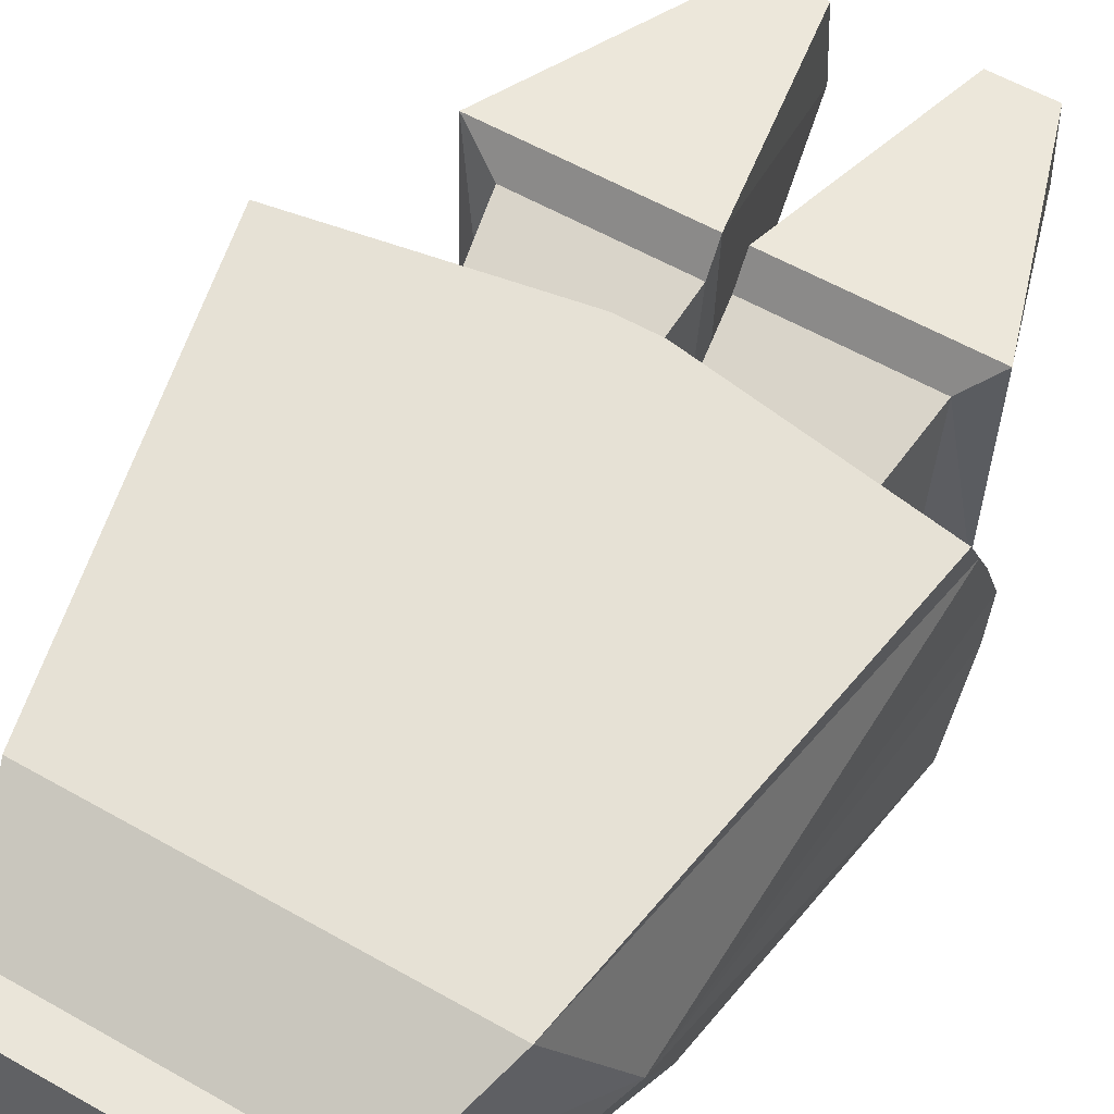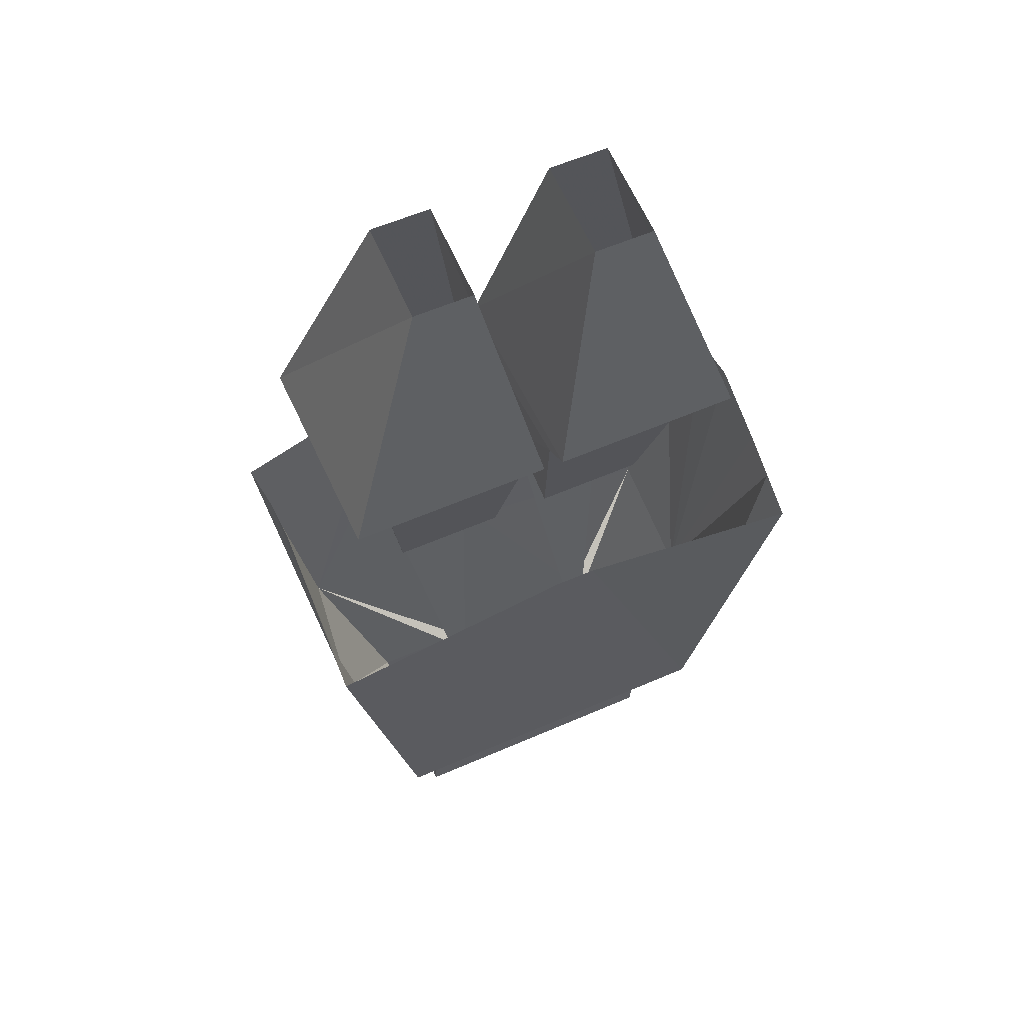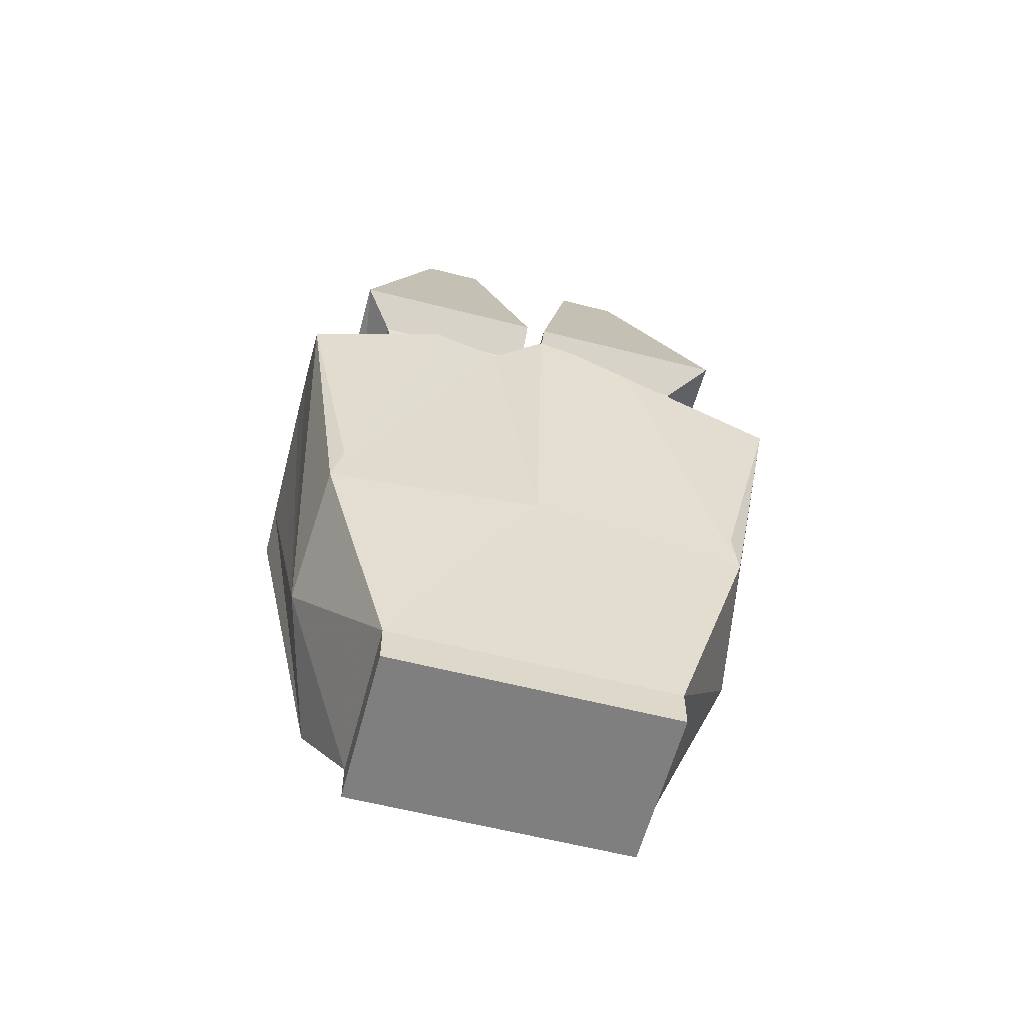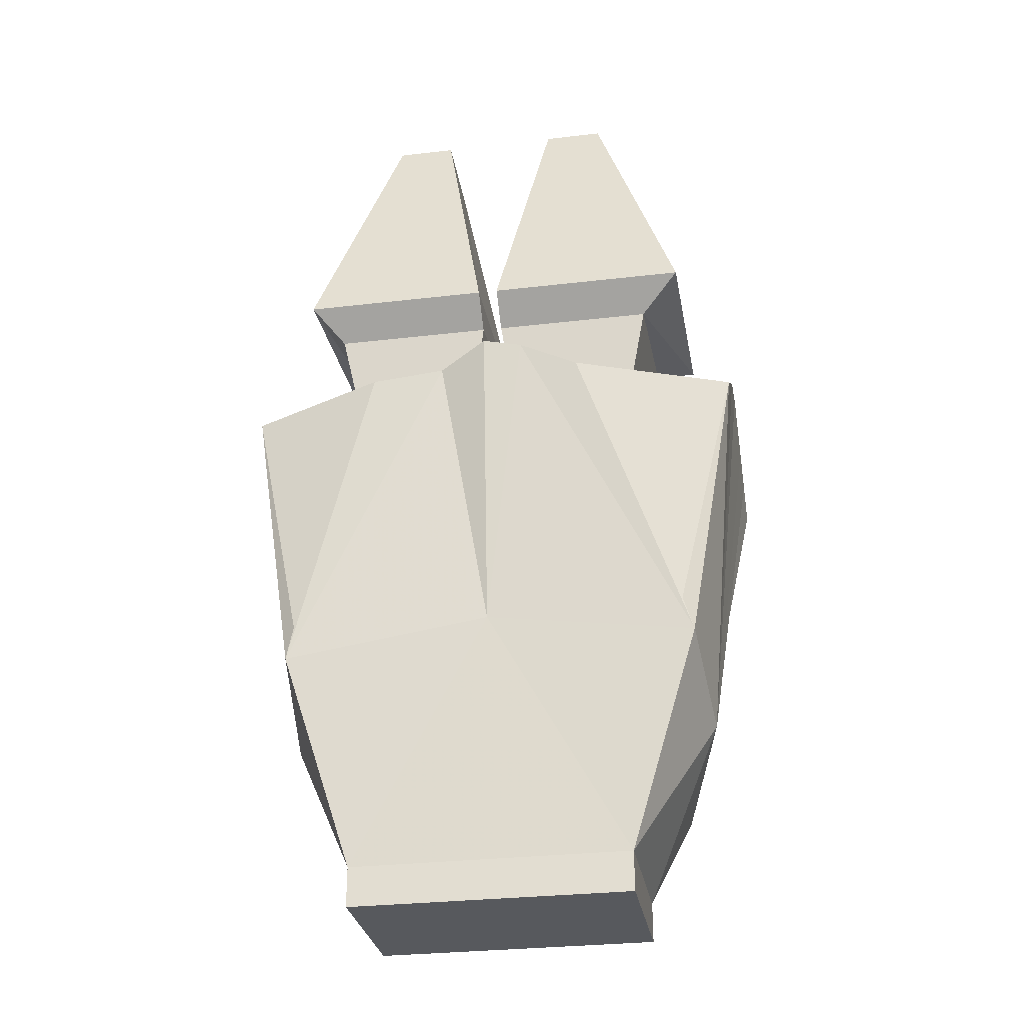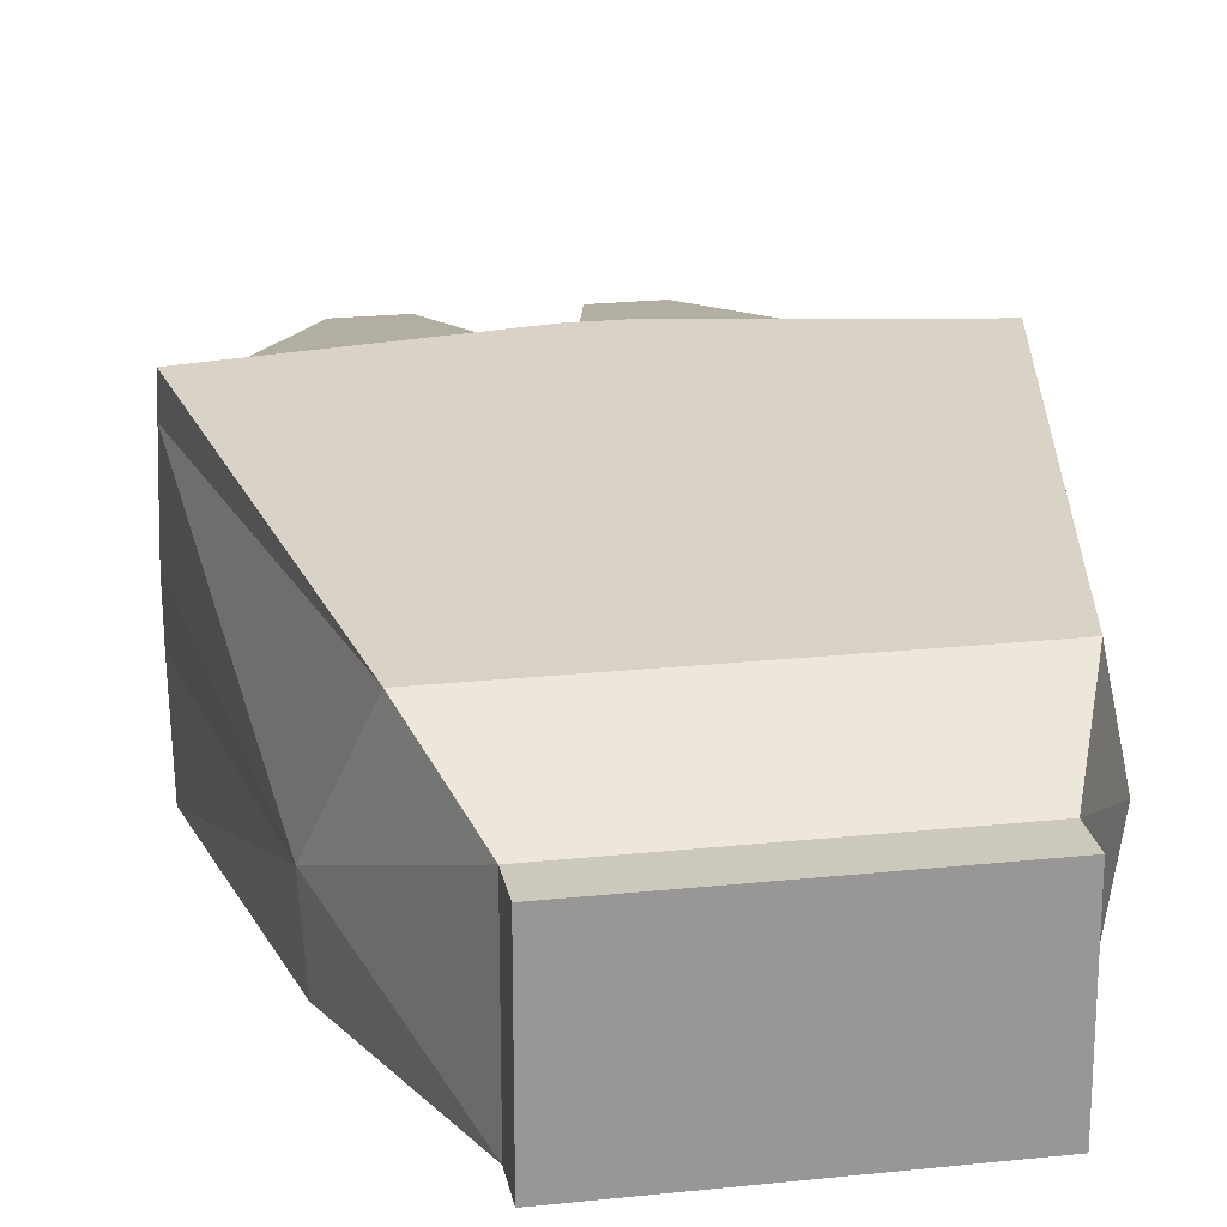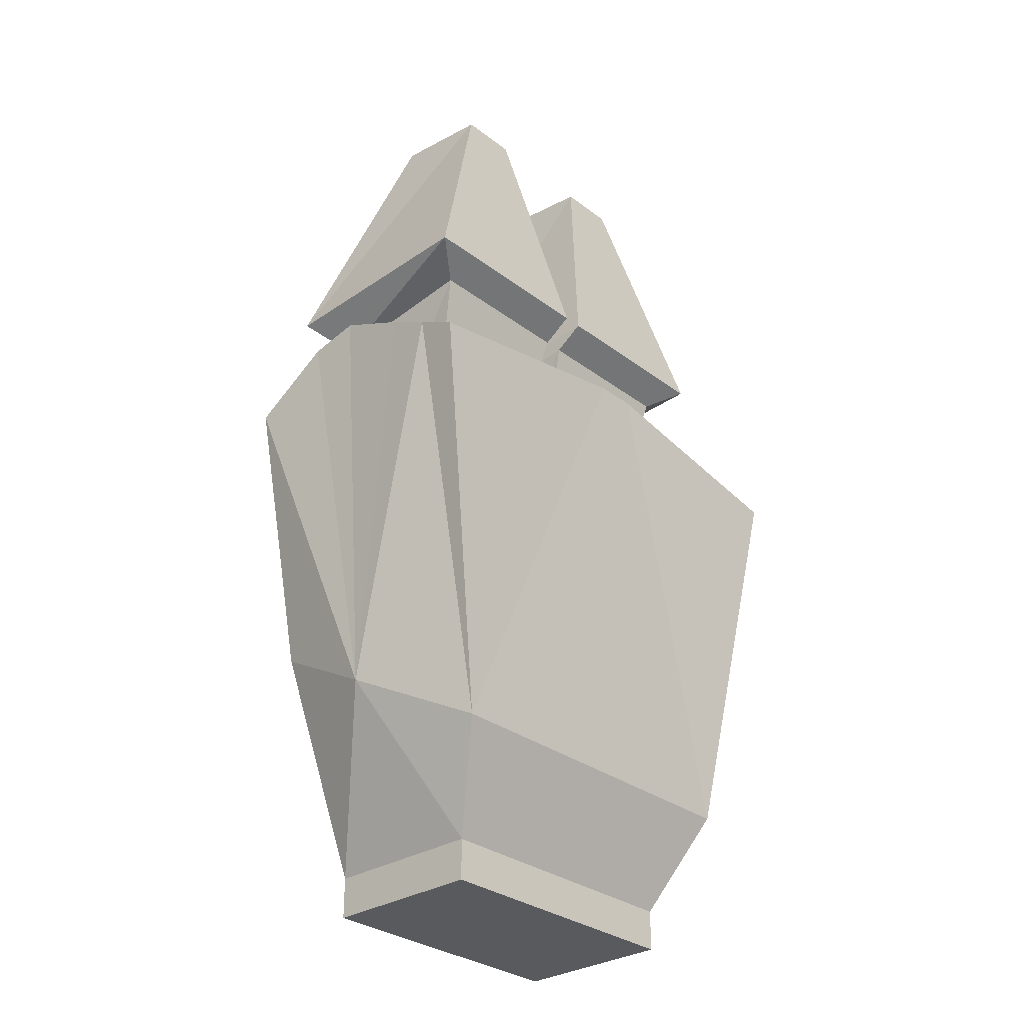
<metadata>
{"format":"obj","ext":"obj","renderer":"f3d","projection":"perspective","resolution":1024,"background":"white","views":[{"elev":58.1,"azim":30.5,"up":"+Z"},{"elev":58.6,"azim":-24.2,"up":"+Y"},{"elev":-59.9,"azim":165.3,"up":"+Y"},{"elev":-29.7,"azim":-170.2,"up":"+Y"},{"elev":22.1,"azim":-10.4,"up":"+Z"},{"elev":-30.6,"azim":-47.4,"up":"+Y"}]}
</metadata>
<code>
o item/guthans_chainskirt/male
v -4 -54 -13
v 0 -85 -10
v -21 -88 -10
v -10 -57 -13
v -26 -60 -11
v -20 -85 -11
v -14 -110 -8
v -22 -94 1
v -26 -55 -3
v -26 -54 2
v -26 -57 9
v -26 -59 13
v -18 -100 13
v -26 -61 17
v -2 -57 17
v 0 -100 13
v 0 -57 17
v 2 -57 17
v 18 -100 13
v 25 -61 17
v 25 -59 13
v 22 -94 1
v 25 -57 9
v 25 -54 2
v 25 -55 -3
v 25 -60 -11
v 21 -88 -10
v 12 -57 -13
v 5 -55 -11
v 0 -53 -13
v 14 -110 -8
v 14 -114 -8
v -14 -114 -8
v -14 -110 8
v 20 -85 -11
v 14 -110 8
v -8 -95 0
v -6 -95 0
v -3 -62 -6
v -14 -62 -6
v 8 -95 0
v 10 -95 0
v 14 -62 -6
v 3 -62 -6
v 17 -48 -8
v 1 -48 -8
v 20 -45 -11
v 17 -46 8
v 14 -64 3
v 1 -46 8
v 3 -64 3
v 1 -44 11
v 1 -45 -11
v 12 -18 -4
v 20 -44 11
v -3 -64 3
v -1 -46 8
v -17 -46 8
v -14 -64 3
v -17 -48 -8
v -1 -48 -8
v -1 -45 -11
v -1 -44 11
v -21 -44 11
v -21 -45 -11
v 12 -19 6
v 6 -19 6
v 6 -18 -4
v -6 -19 6
v -12 -19 6
v -12 -18 -4
v -6 -18 -4
v 14 -114 8
v -14 -114 8
f 1 2 3
f 1 3 4
f 4 3 5
f 5 3 6
f 3 5 4
f 3 4 1
f 3 1 2
f 3 2 7
f 3 7 8
f 3 8 5
f 5 8 9
f 9 8 10
f 10 8 11
f 11 8 12
f 12 8 13
f 12 13 14
f 14 13 15
f 15 13 16
f 15 16 17
f 17 16 18
f 18 16 19
f 18 19 20
f 20 19 21
f 21 19 22
f 21 22 23
f 23 22 24
f 24 22 25
f 25 22 26
f 26 22 27
f 26 27 28
f 28 27 29
f 29 27 2
f 29 2 30
f 30 2 1
f 2 30 29
f 2 29 27
f 2 27 31
f 2 31 7
f 7 31 32
f 7 32 33
f 7 33 34
f 7 34 8
f 8 34 13
f 8 13 12
f 8 12 11
f 8 11 10
f 8 10 9
f 8 9 5
f 8 5 3
f 26 35 27
f 26 27 28
f 28 27 29
f 34 36 16
f 34 16 13
f 13 16 15
f 13 15 14
f 13 14 12
f 22 36 31
f 22 31 27
f 22 27 26
f 22 26 25
f 22 25 24
f 22 24 23
f 22 23 21
f 22 21 19
f 22 19 36
f 36 19 16
f 16 19 18
f 16 18 17
f 16 17 15
f 30 2 1
f 35 27 26
f 6 5 3
f 21 20 19
f 19 20 18
f 37 38 39
f 37 39 40
f 3 38 37
f 37 38 13
f 19 41 42
f 42 41 27
f 41 42 43
f 41 43 44
f 45 43 44
f 45 44 46
f 45 46 47
f 45 47 48
f 45 48 49
f 45 49 43
f 49 48 50
f 49 50 51
f 51 50 44
f 44 50 46
f 46 50 52
f 46 52 53
f 46 53 47
f 47 53 54
f 47 54 55
f 47 55 48
f 48 55 52
f 48 52 50
f 56 57 58
f 56 58 59
f 59 58 40
f 40 58 60
f 40 60 61
f 40 61 39
f 39 61 56
f 56 61 57
f 57 61 62
f 57 62 63
f 57 63 64
f 57 64 58
f 58 64 60
f 60 64 65
f 60 65 62
f 60 62 61
f 55 66 67
f 55 67 52
f 52 67 53
f 53 67 68
f 53 68 54
f 54 66 55
f 63 69 70
f 63 70 64
f 64 70 65
f 65 70 71
f 65 71 72
f 65 72 62
f 62 72 63
f 63 72 69
f 32 36 73
f 32 73 74
f 32 74 33
f 33 74 34
f 34 74 73
f 34 73 36
f 32 31 36

</code>
